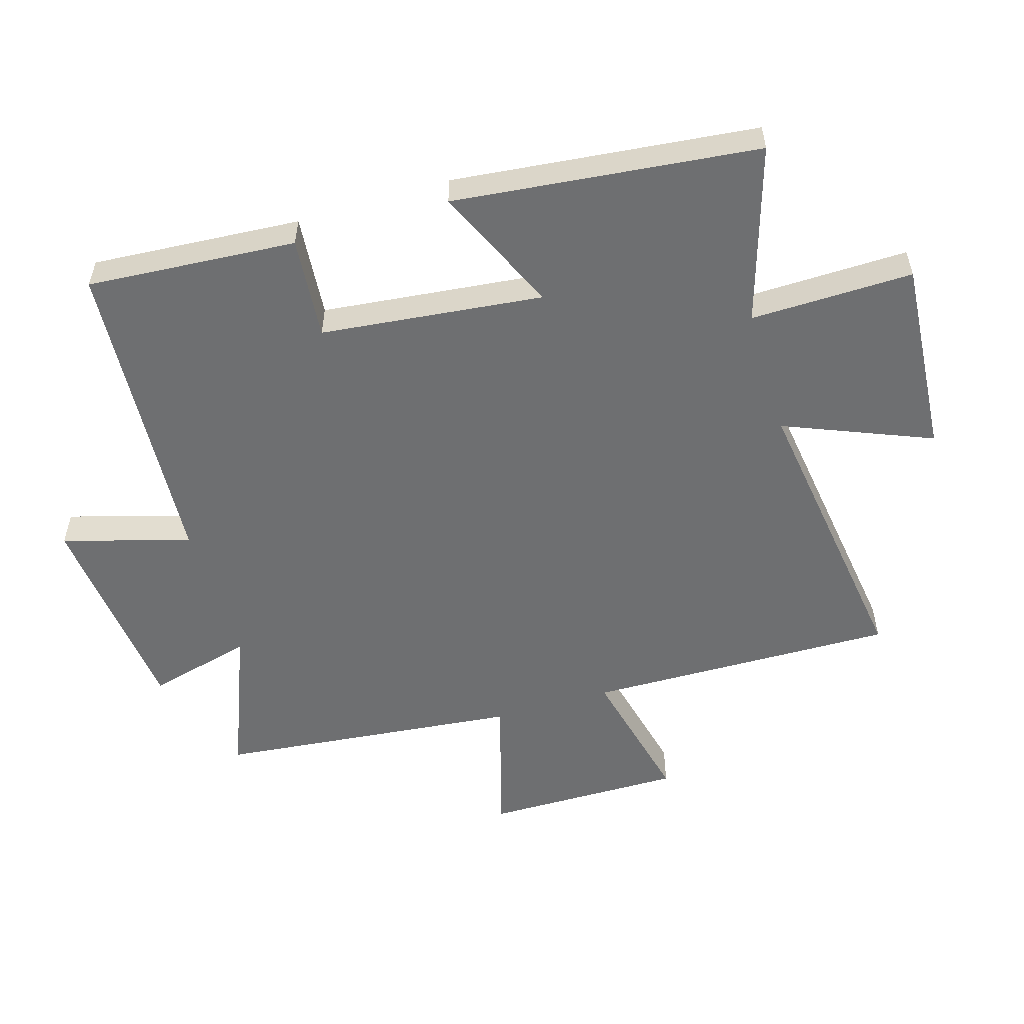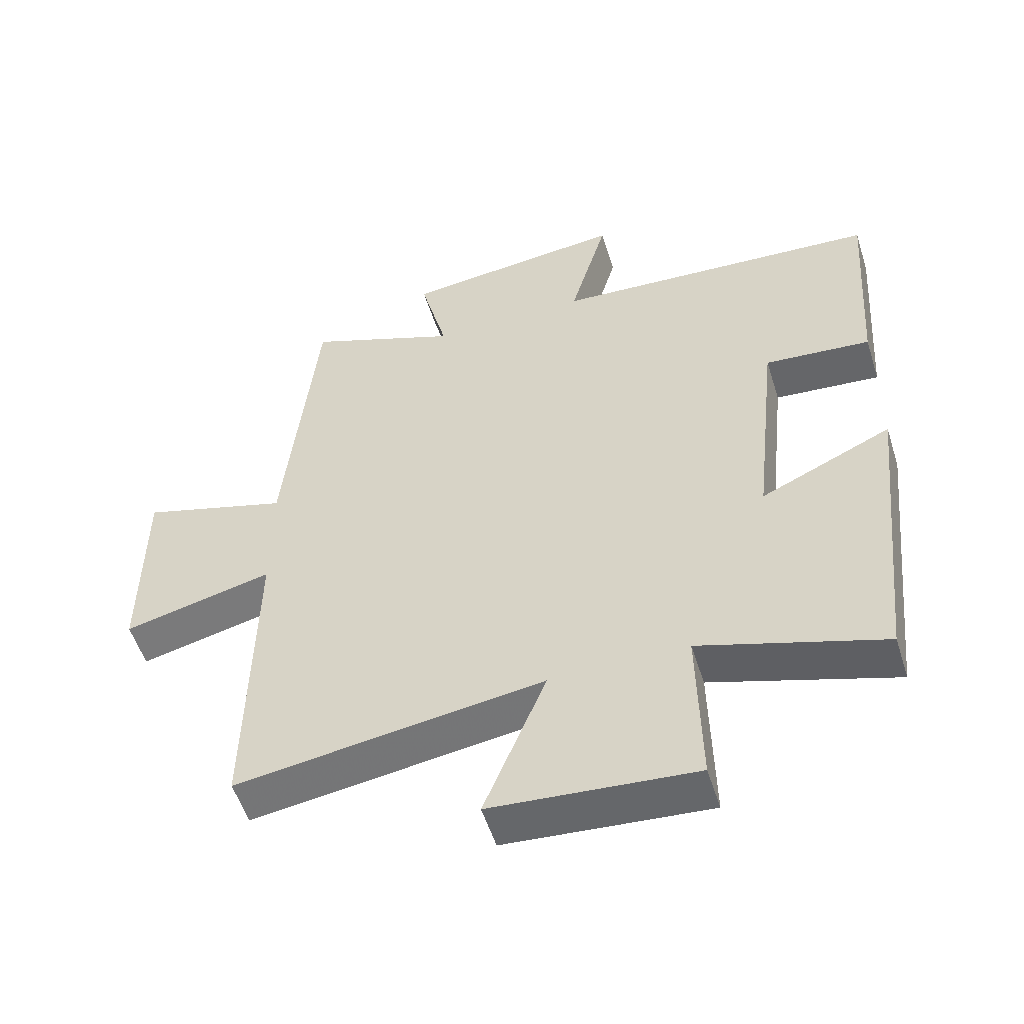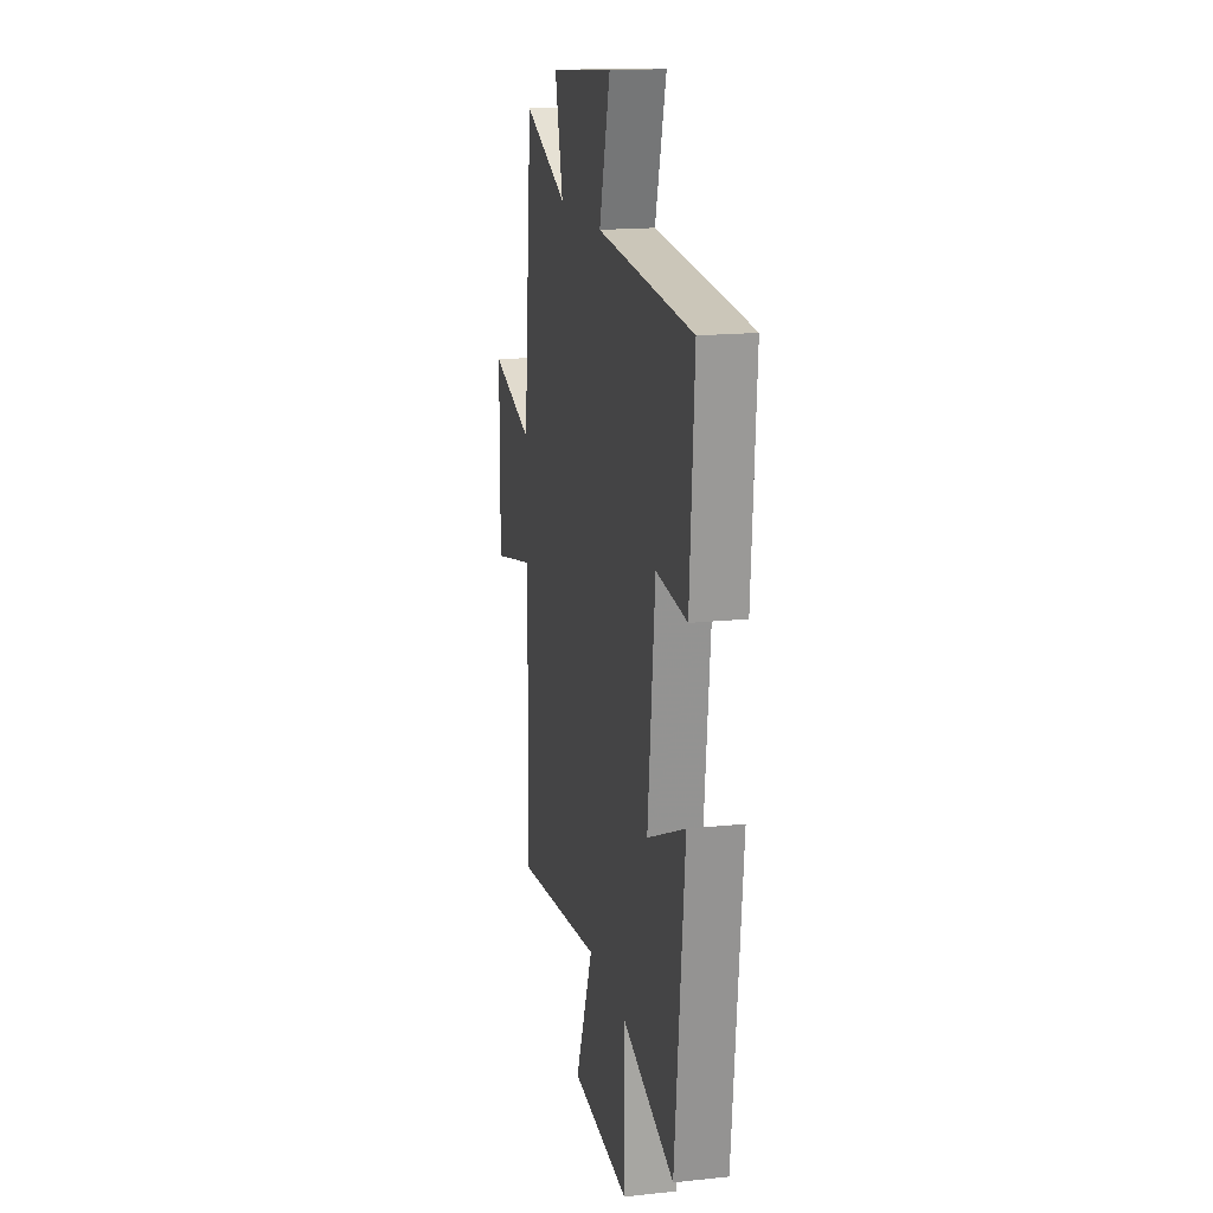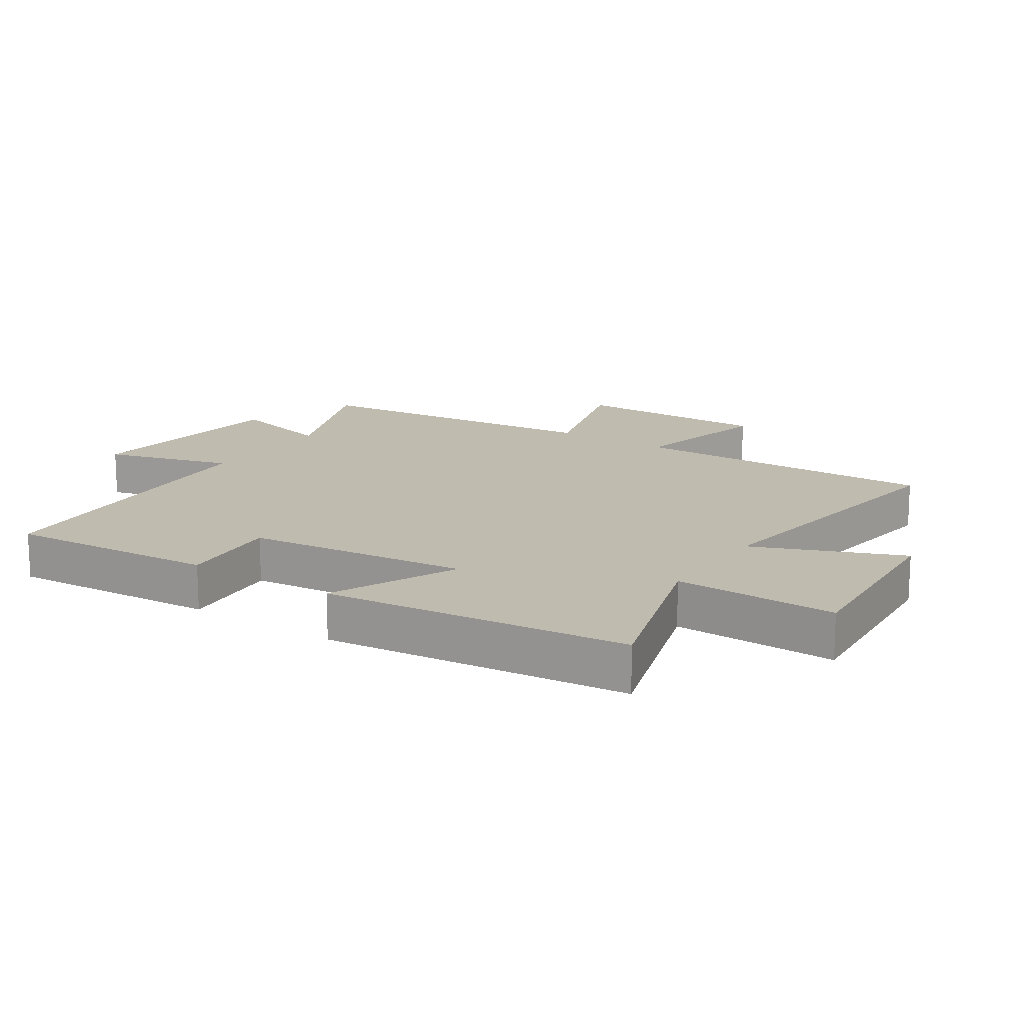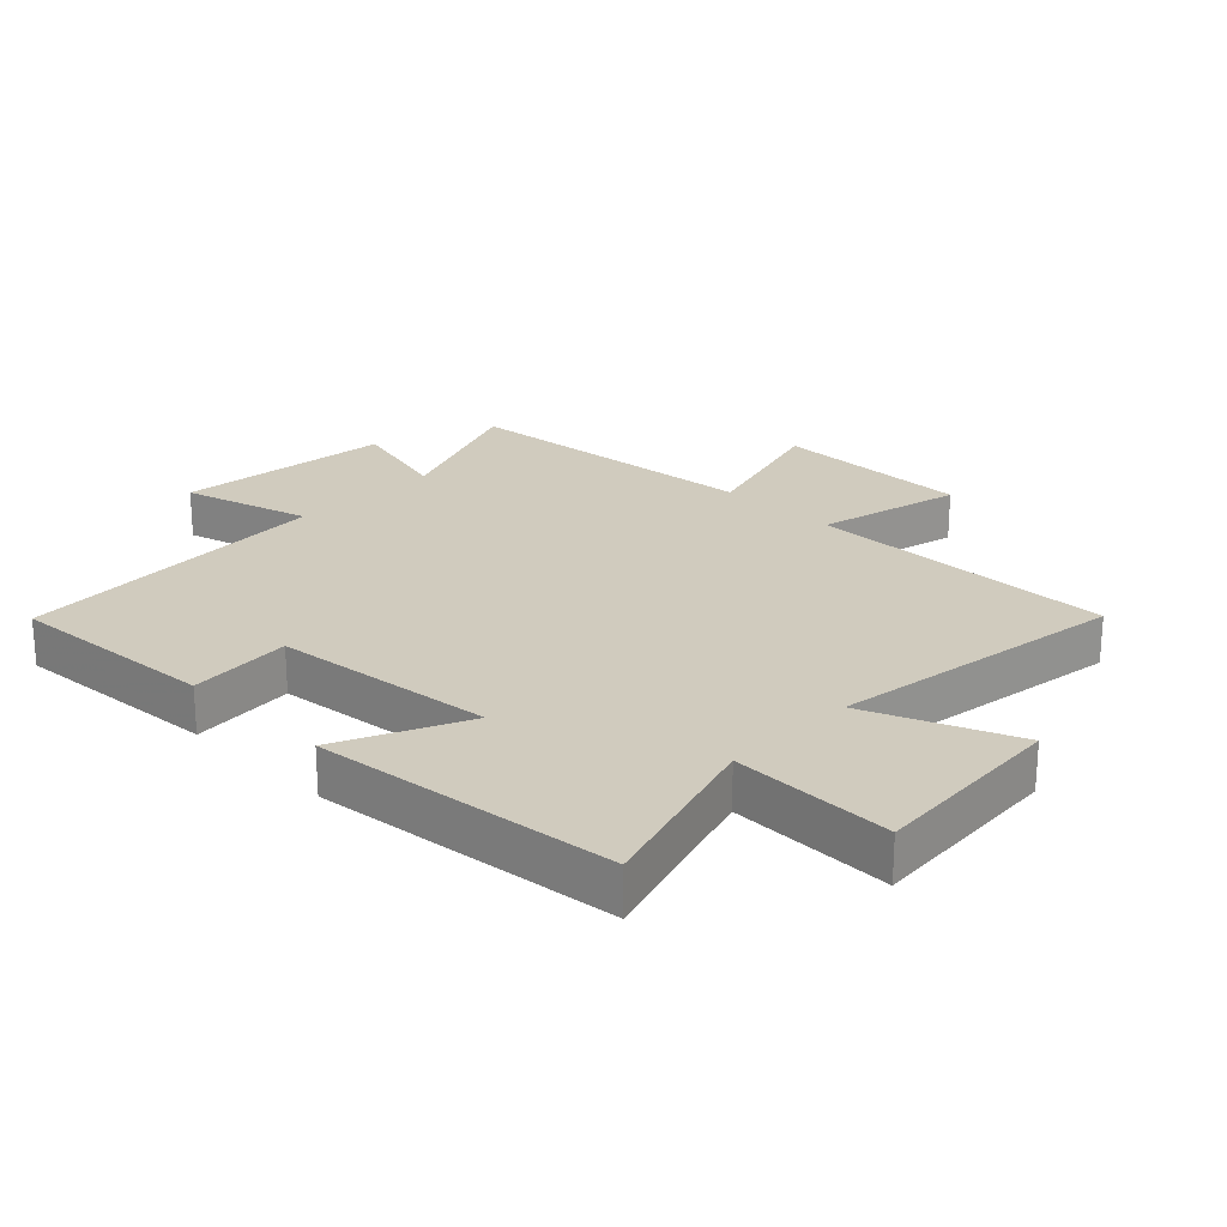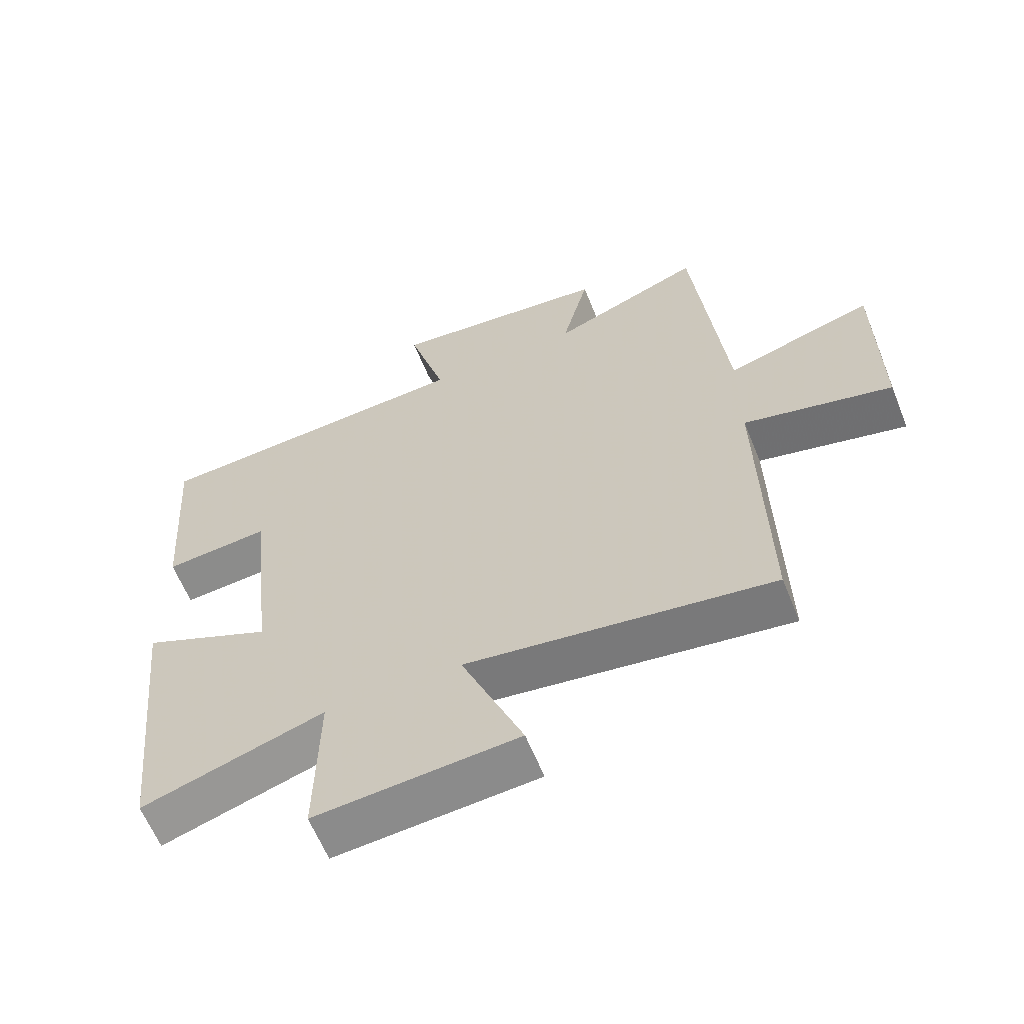
<metadata>
{"format":"obj","ext":"obj","renderer":"f3d","projection":"perspective","resolution":1024,"background":"white","views":[{"elev":-54.5,"azim":106.7,"up":"+Y"},{"elev":-53.8,"azim":17.4,"up":"+Z"},{"elev":17.2,"azim":78.0,"up":"+Z"},{"elev":16.0,"azim":123.6,"up":"+Y"},{"elev":23.6,"azim":134.6,"up":"+Y"},{"elev":-61.9,"azim":-158.0,"up":"+Z"}]}
</metadata>
<code>
v -0.509 0.07 -0.566
v -0.5 0.07 -0.078
v -0.728 0.07 -0.132
v -0.726 0.07 0.18
v -0.5 0.07 0.114
v -0.451 0.07 0.592
v -0.218 0.07 0.5
v -0.26 0.07 0.665
v 0.08 0.07 0.701
v 0.022 0.07 0.5
v 0.523 0.07 0.468
v 0.5 0.07 0.138
v 0.338 0.07 0.152
v 0.3 0.07 -0.198
v 0.5 0.07 -0.108
v 0.449 0.07 -0.587
v 0.17 0.07 -0.5
v 0.175 0.07 -0.756
v -0.135 0.07 -0.732
v -0.04 0.07 -0.5
v -0.509 0 -0.566
v -0.5 0 -0.078
v -0.728 0 -0.132
v -0.726 0 0.18
v -0.5 0 0.114
v -0.451 0 0.592
v -0.218 0 0.5
v -0.26 0 0.665
v 0.08 0 0.701
v 0.022 0 0.5
v 0.523 0 0.468
v 0.5 0 0.138
v 0.338 0 0.152
v 0.3 0 -0.198
v 0.5 0 -0.108
v 0.449 0 -0.587
v 0.17 0 -0.5
v 0.175 0 -0.756
v -0.135 0 -0.732
v -0.04 0 -0.5
f 17 18 19 20
f 14 15 16 17
f 13 14 17 20
f 10 11 12 13
f 10 13 20 1
f 7 8 9 10
f 5 6 7
f 5 7 10
f 2 3 4 5
f 2 5 10
f 1 2 10
f 40 39 38 37
f 37 36 35 34
f 40 37 34 33
f 33 32 31 30
f 21 40 33 30
f 30 29 28 27
f 27 26 25
f 30 27 25
f 25 24 23 22
f 30 25 22
f 30 22 21
f 1 21 22 2
f 2 22 23 3
f 3 23 24 4
f 4 24 25 5
f 5 25 26 6
f 6 26 27 7
f 7 27 28 8
f 8 28 29 9
f 9 29 30 10
f 10 30 31 11
f 11 31 32 12
f 12 32 33 13
f 13 33 34 14
f 14 34 35 15
f 15 35 36 16
f 16 36 37 17
f 17 37 38 18
f 18 38 39 19
f 19 39 40 20
f 20 40 21 1

</code>
